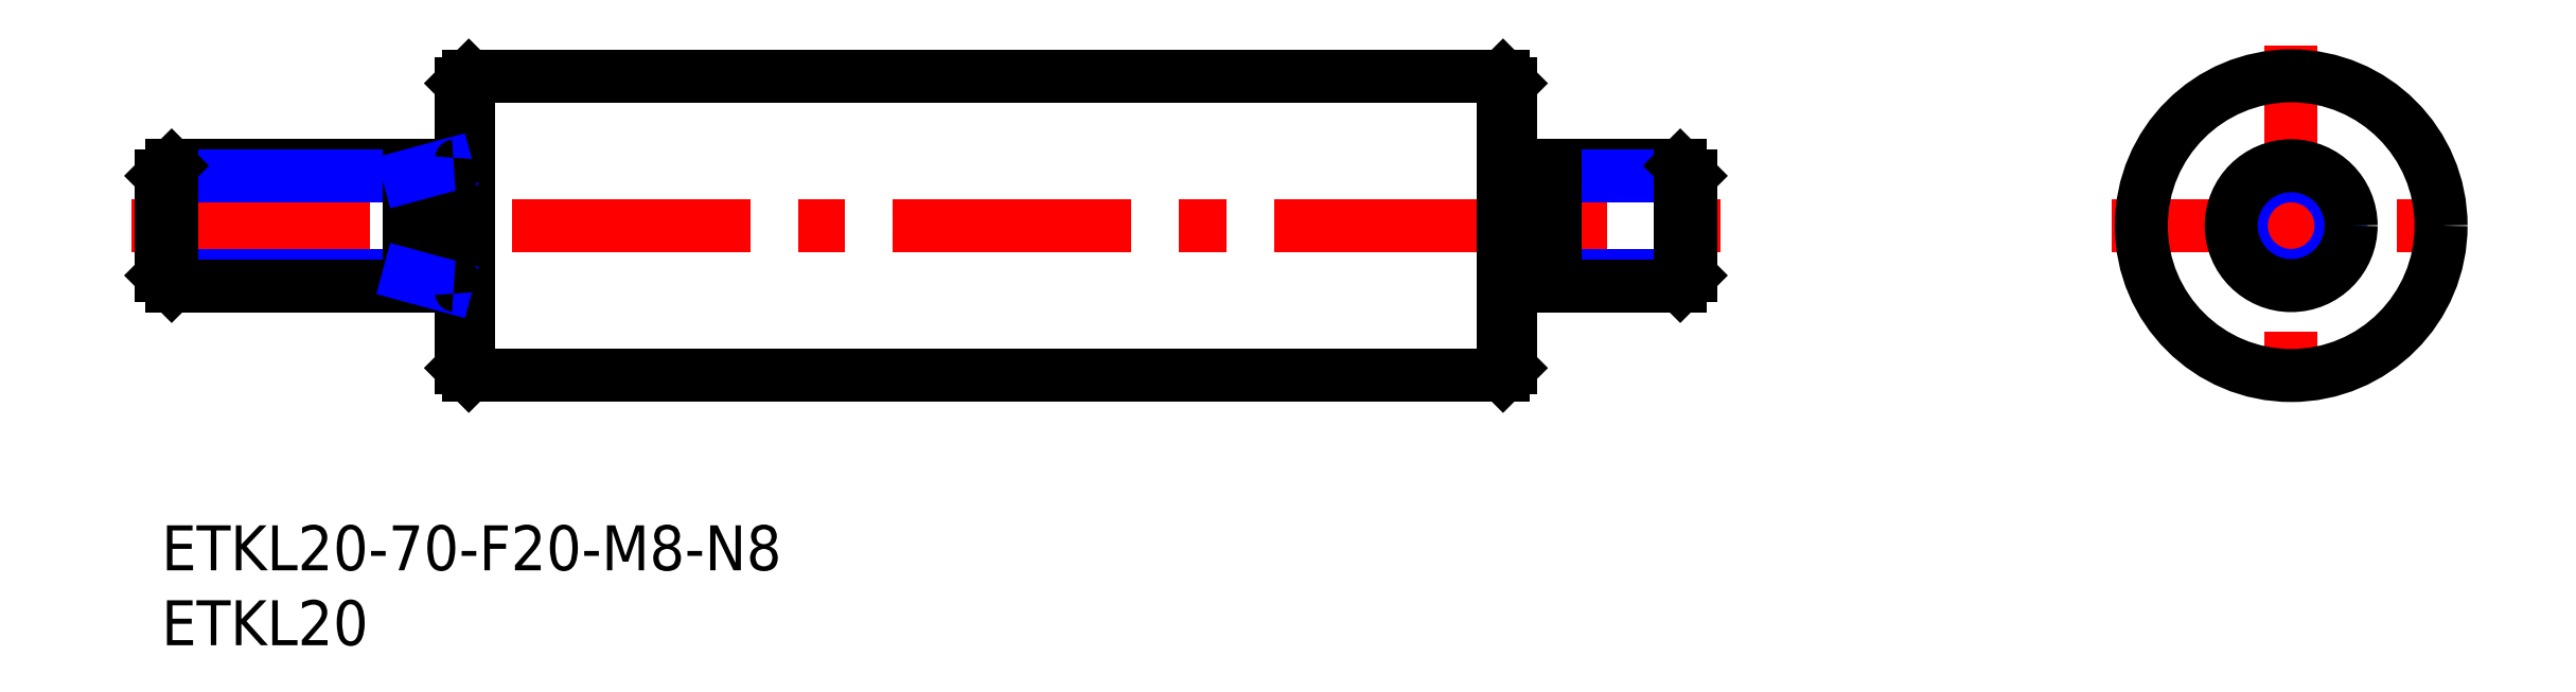
<metadata>
{"format":"dxf","ext":"dxf","renderer":"ezdxf+matplotlib","layout":"modelspace","background":"white","min_lineweight":24,"dpi":150}
</metadata>
<code>
0
SECTION
2
ENTITIES
0
INSERT
8
MSM_CONTINUOUS
2
*U4
10
0
20
0
30
0
0
INSERT
8
MSM_CONTINUOUS
2
*U5
10
0
20
0
30
0
0
LINE
8
MSM_CENTER
10
-2
20
20
30
0
11
104
21
20
31
0
0
LINE
8
MSM_CONTINUOUS
10
20.5
20
10
30
0
11
89.5
21
10
31
0
0
LINE
8
MSM_CONTINUOUS
10
20.5
20
30
30
0
11
89.5
21
30
31
0
0
LINE
8
MSM_CONTINUOUS
10
20
20
29.5
30
0
11
20
21
10.5
31
0
0
LINE
8
MSM_CONTINUOUS
10
20.5
20
30
30
0
11
20.5
21
10
31
0
0
LINE
8
MSM_CONTINUOUS
10
20.5
20
10
30
0
11
20
21
10.5
31
0
0
LINE
8
MSM_CONTINUOUS
10
20.5
20
30
30
0
11
20
21
29.5
31
0
0
LINE
8
MSM_CENTER
10
142.1
20
32
30
0
11
142.1
21
8
31
0
0
LINE
8
MSM_CONTINUOUS
10
89.5
20
30
30
0
11
89.5
21
10
31
0
0
LINE
8
MSM_CONTINUOUS
10
90
20
29.5
30
0
11
90
21
10.5
31
0
0
LINE
8
MSM_CONTINUOUS
10
89.5
20
10
30
0
11
90
21
10.5
31
0
0
LINE
8
MSM_CONTINUOUS
10
89.5
20
30
30
0
11
90
21
29.5
31
0
0
LINE
8
MSM_CENTER
10
130.1
20
20
30
0
11
154.1
21
20
31
0
0
CIRCLE
8
MSM_CONTINUOUS
10
142.1
20
20
30
0
40
10
0
CIRCLE
8
MSM_NARROW
10
142.1
20
20
30
0
40
3.324
0
CIRCLE
8
MSM_CONTINUOUS
10
142.1
20
20
30
0
40
4
0
LINE
8
MSM_NARROW
10
93
20
16.68
30
0
11
102
21
16.68
31
0
0
LINE
8
MSM_CONTINUOUS
10
93
20
16
30
0
11
101.3
21
16
31
0
0
LINE
8
MSM_CONTINUOUS
10
93
20
24
30
0
11
101.3
21
24
31
0
0
LINE
8
MSM_NARROW
10
93
20
23.32
30
0
11
102
21
23.32
31
0
0
LINE
8
MSM_CONTINUOUS
10
102
20
16.68
30
0
11
102
21
23.32
31
0
0
LINE
8
MSM_CONTINUOUS
10
102
20
16.68
30
0
11
101.3
21
16
31
0
0
LINE
8
MSM_CONTINUOUS
10
101.3
20
16
30
0
11
101.3
21
24
31
0
0
LINE
8
MSM_CONTINUOUS
10
101.3
20
24
30
0
11
102
21
23.32
31
0
0
LINE
8
MSM_CONTINUOUS
10
90
20
23
30
0
11
93
21
23
31
0
0
LINE
8
MSM_CONTINUOUS
10
90
20
17
30
0
11
93
21
17
31
0
0
LINE
8
MSM_CONTINUOUS
10
93
20
16
30
0
11
93
21
24
31
0
0
LINE
8
MSM_NARROW
10
16.5
20
16.68
30
0
11
-2e-14
21
16.68
31
0
0
LINE
8
MSM_CONTINUOUS
10
19.5
20
16
30
0
11
0.6765
21
16
31
0
0
LINE
8
MSM_CONTINUOUS
10
19.5
20
24
30
0
11
0.6765
21
24
31
0
0
LINE
8
MSM_NARROW
10
16.5
20
23.32
30
0
11
-2e-14
21
23.32
31
0
0
LINE
8
MSM_CONTINUOUS
10
-2e-14
20
16.68
30
0
11
-2e-14
21
23.32
31
0
0
LINE
8
MSM_CONTINUOUS
10
-2e-14
20
16.68
30
0
11
0.6765
21
16
31
0
0
LINE
8
MSM_CONTINUOUS
10
0.6765
20
16
30
0
11
0.6765
21
24
31
0
0
LINE
8
MSM_CONTINUOUS
10
0.6765
20
24
30
0
11
-2e-14
21
23.32
31
0
0
LINE
8
MSM_CONTINUOUS
10
16.5
20
24
30
0
11
16.5
21
16
31
0
0
LINE
8
MSM_NARROW
10
16.5
20
23.32
30
0
11
19
21
24
31
0
0
LINE
8
MSM_NARROW
10
16.5
20
16.68
30
0
11
19
21
16
31
0
0
ARC
8
MSM_CONTINUOUS
10
19.5
20
24.5
30
0
40
0.5
50
270
51
0
0
ARC
8
MSM_CONTINUOUS
10
19.5
20
15.5
30
0
40
0.5
50
0
51
90
0
ENDSEC
0
EOF

</code>
